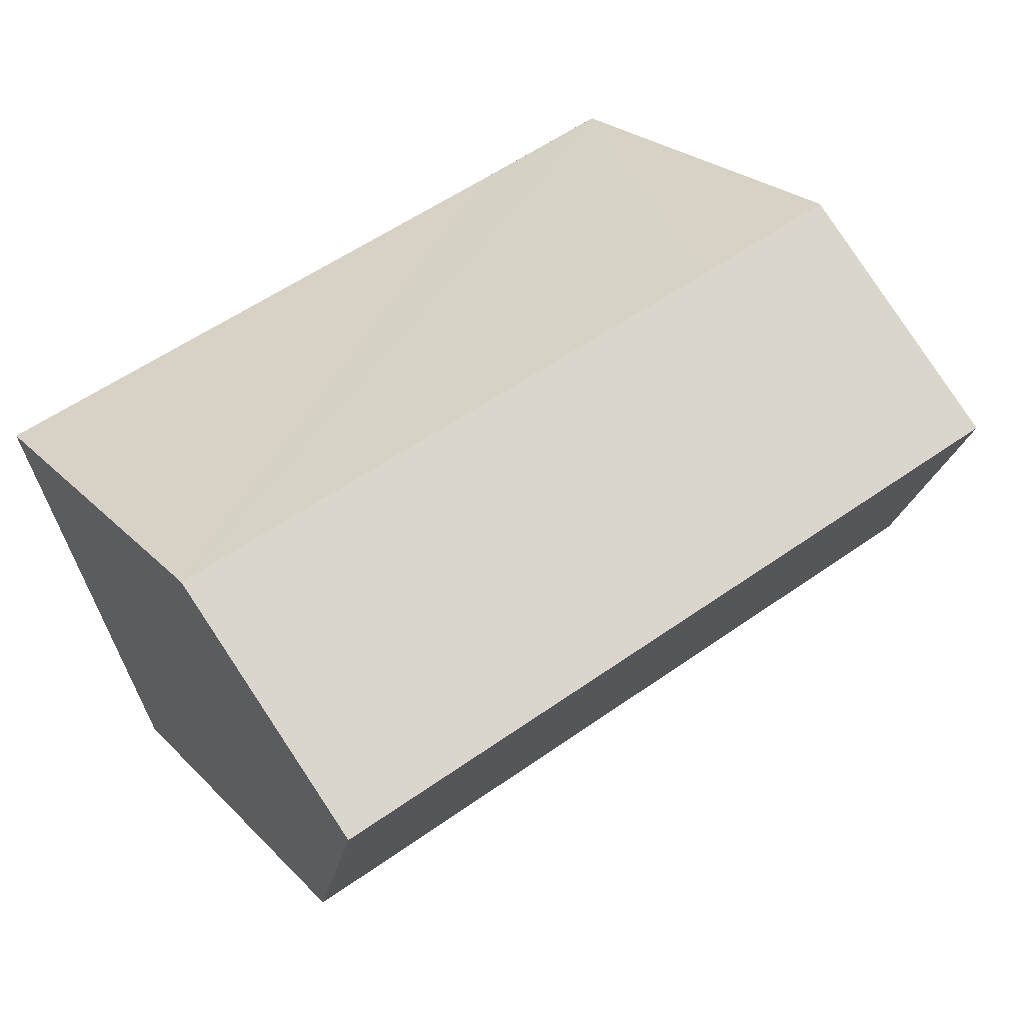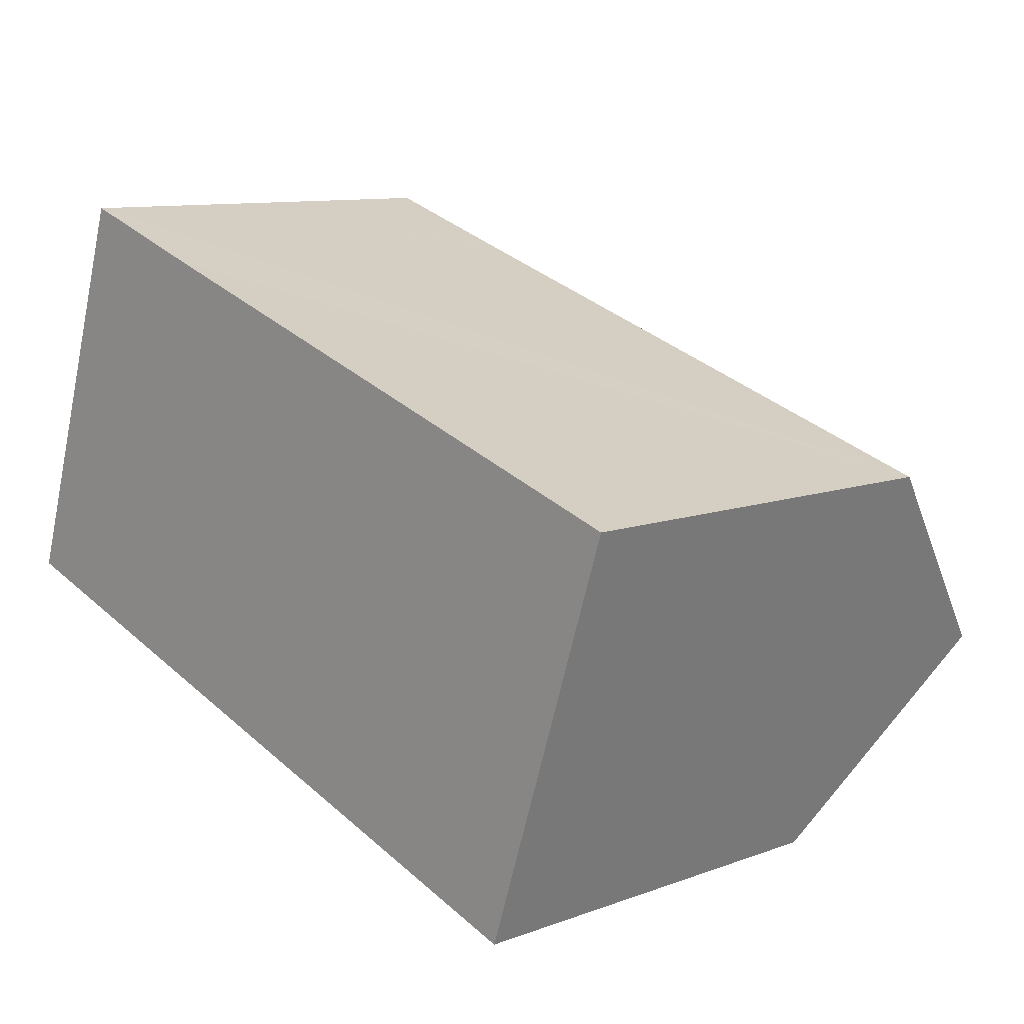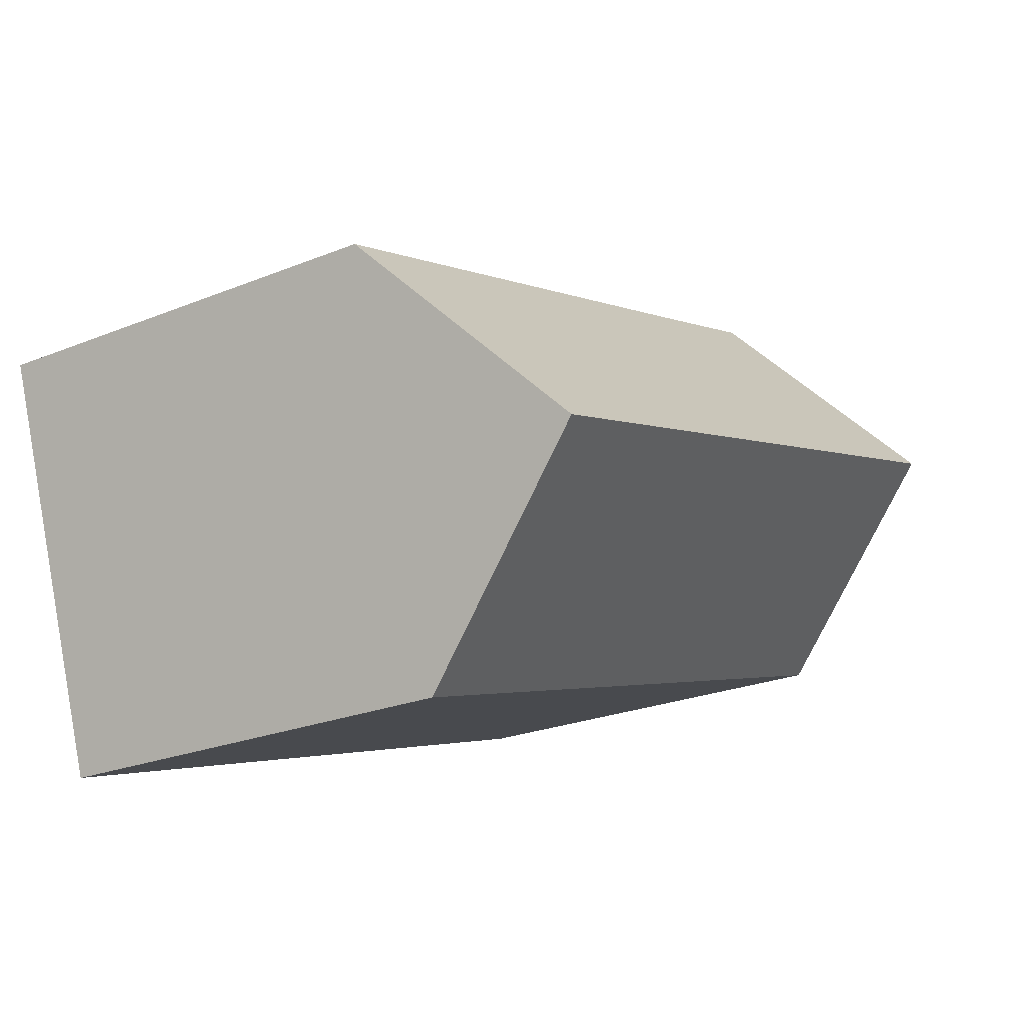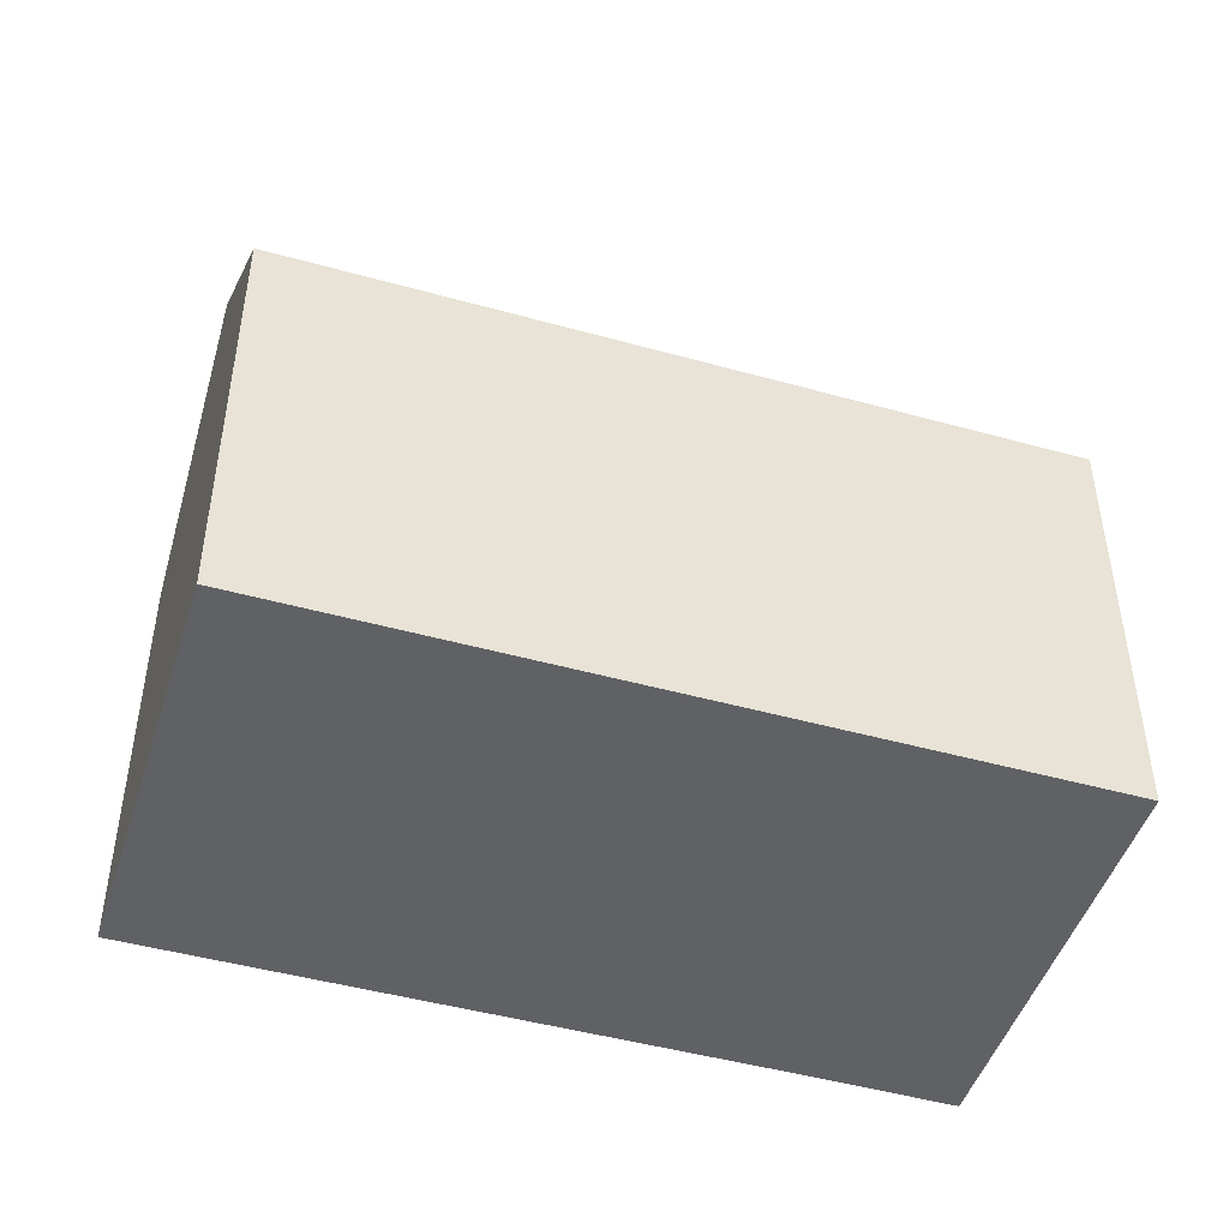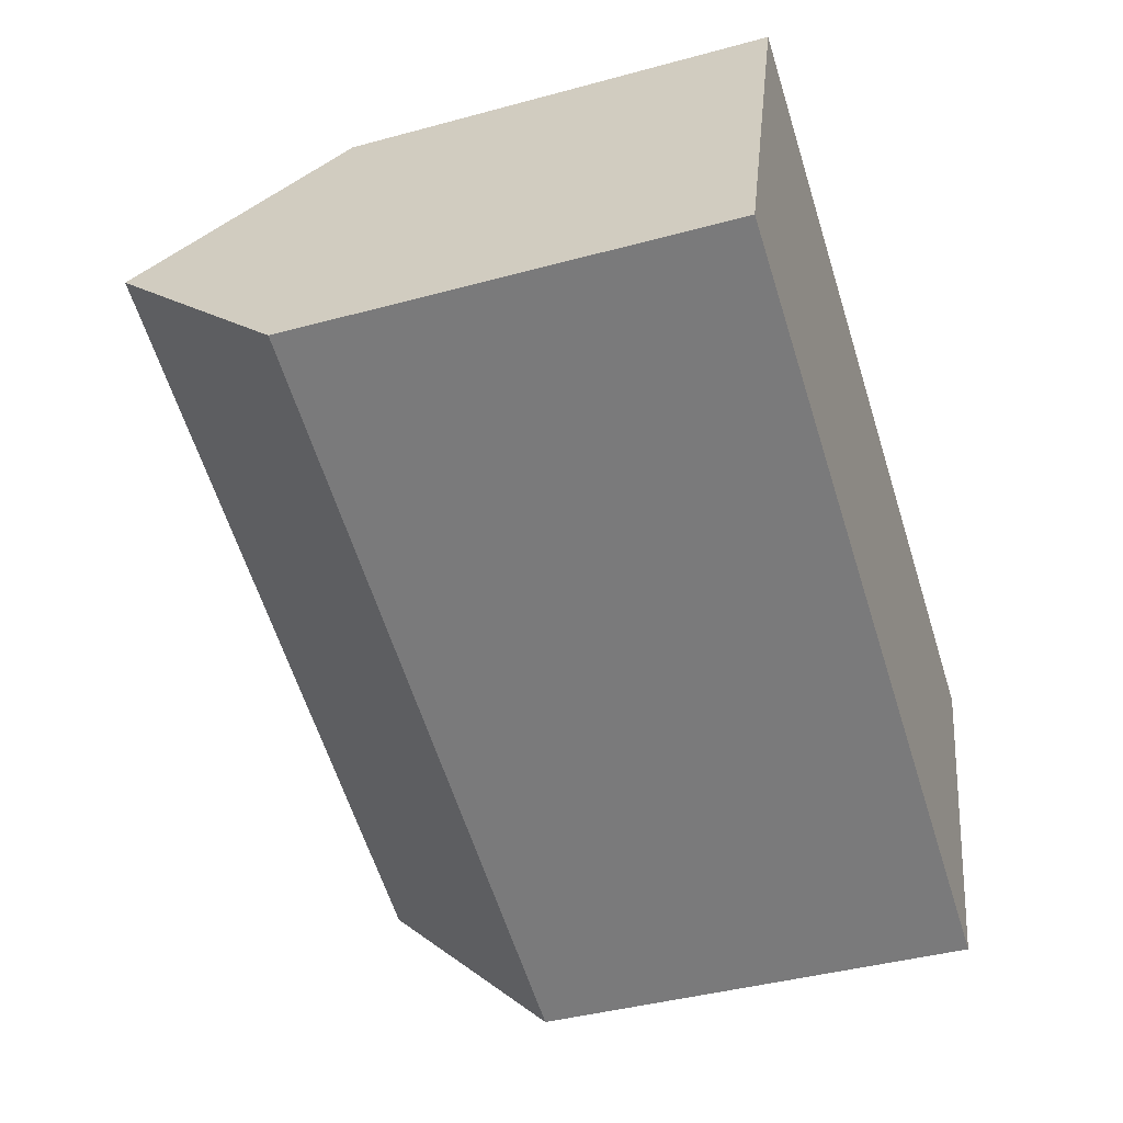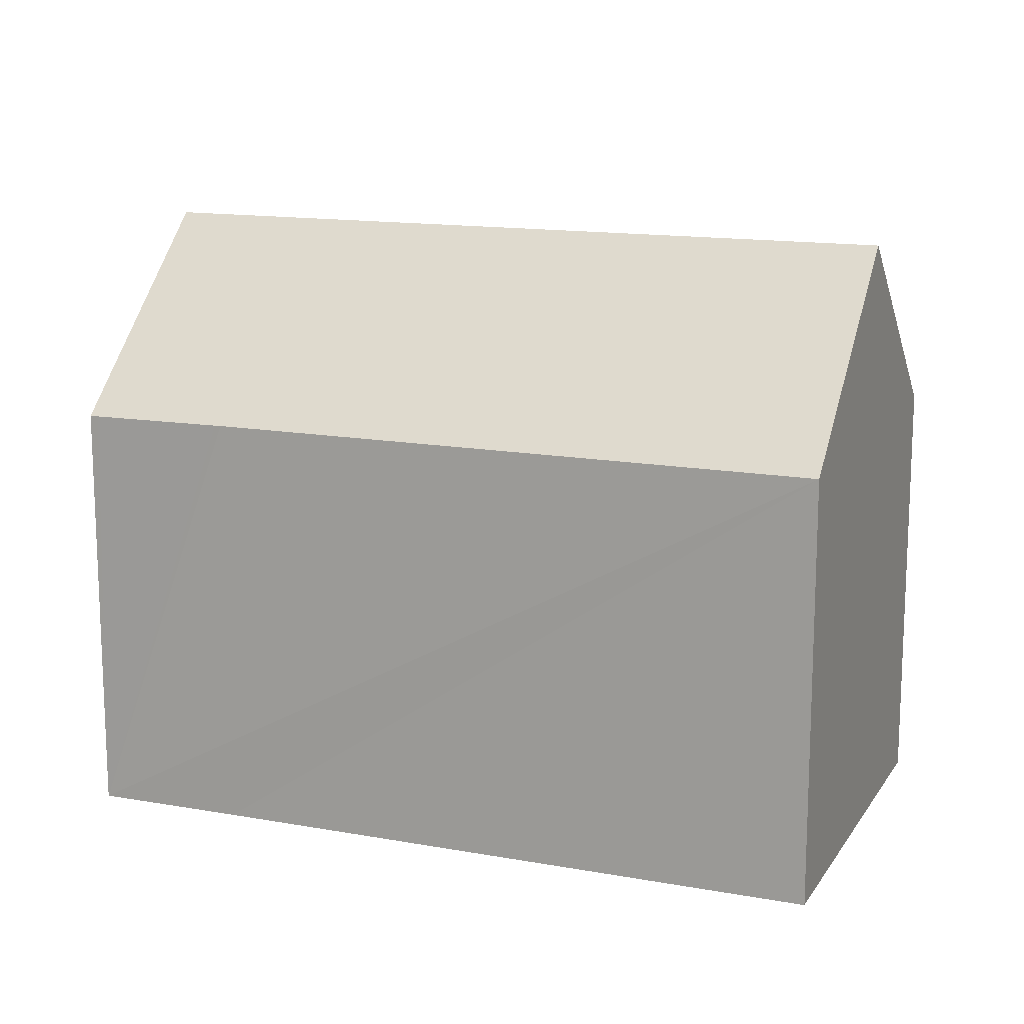
<metadata>
{"format":"obj","ext":"obj","renderer":"f3d","projection":"perspective","resolution":1024,"background":"white","views":[{"elev":24.1,"azim":147.9,"up":"+Z"},{"elev":10.1,"azim":46.7,"up":"+Z"},{"elev":-24.3,"azim":123.7,"up":"+Z"},{"elev":-46.9,"azim":-179.1,"up":"+Y"},{"elev":-41.4,"azim":-71.7,"up":"+Z"},{"elev":14.2,"azim":40.1,"up":"+Y"}]}
</metadata>
<code>
v  0 11.23 6.875e-16
v  21.27 16.27 -1.221
v  19.52 11.23 -6.51
v  1.719 16.27 5.3
v  3.655 11.23 10.53
v  3.437 11.23 10.6
v  3.83 11.23 10.47
v  7.119 11.25 9.348
v  7.282 11.25 9.291
v  23.02 11.23 4.068
v  3.437 -6.491e-16 10.6
v  7.282 -5.689e-16 9.291
v  23.02 -2.491e-16 4.068
v  3.655 -6.446e-16 10.53
v  3.83 -6.41e-16 10.47
v  7.119 -5.724e-16 9.348
v  21.27 7.476e-17 -1.221
v  19.52 3.986e-16 -6.51
v  0 0 0
v  1.719 -3.245e-16 5.3
g defaultobject
f 1 2 3
f 2 1 4
f 5 4 6
f 4 5 2
f 2 5 7
f 2 7 8
f 2 8 9
f 2 9 10
f 11 5 6
f 5 11 7
f 7 11 8
f 8 11 9
f 9 11 10
f 10 11 12
f 10 12 13
f 12 11 14
f 12 14 15
f 12 15 16
f 10 3 2
f 3 10 13
f 3 13 17
f 3 17 18
f 18 1 3
f 1 18 19
f 1 6 4
f 6 1 11
f 11 1 20
f 20 1 19
f 17 19 18
f 19 17 13
f 19 13 12
f 19 12 16
f 19 16 15
f 19 15 14
f 19 14 20
f 20 14 11

</code>
